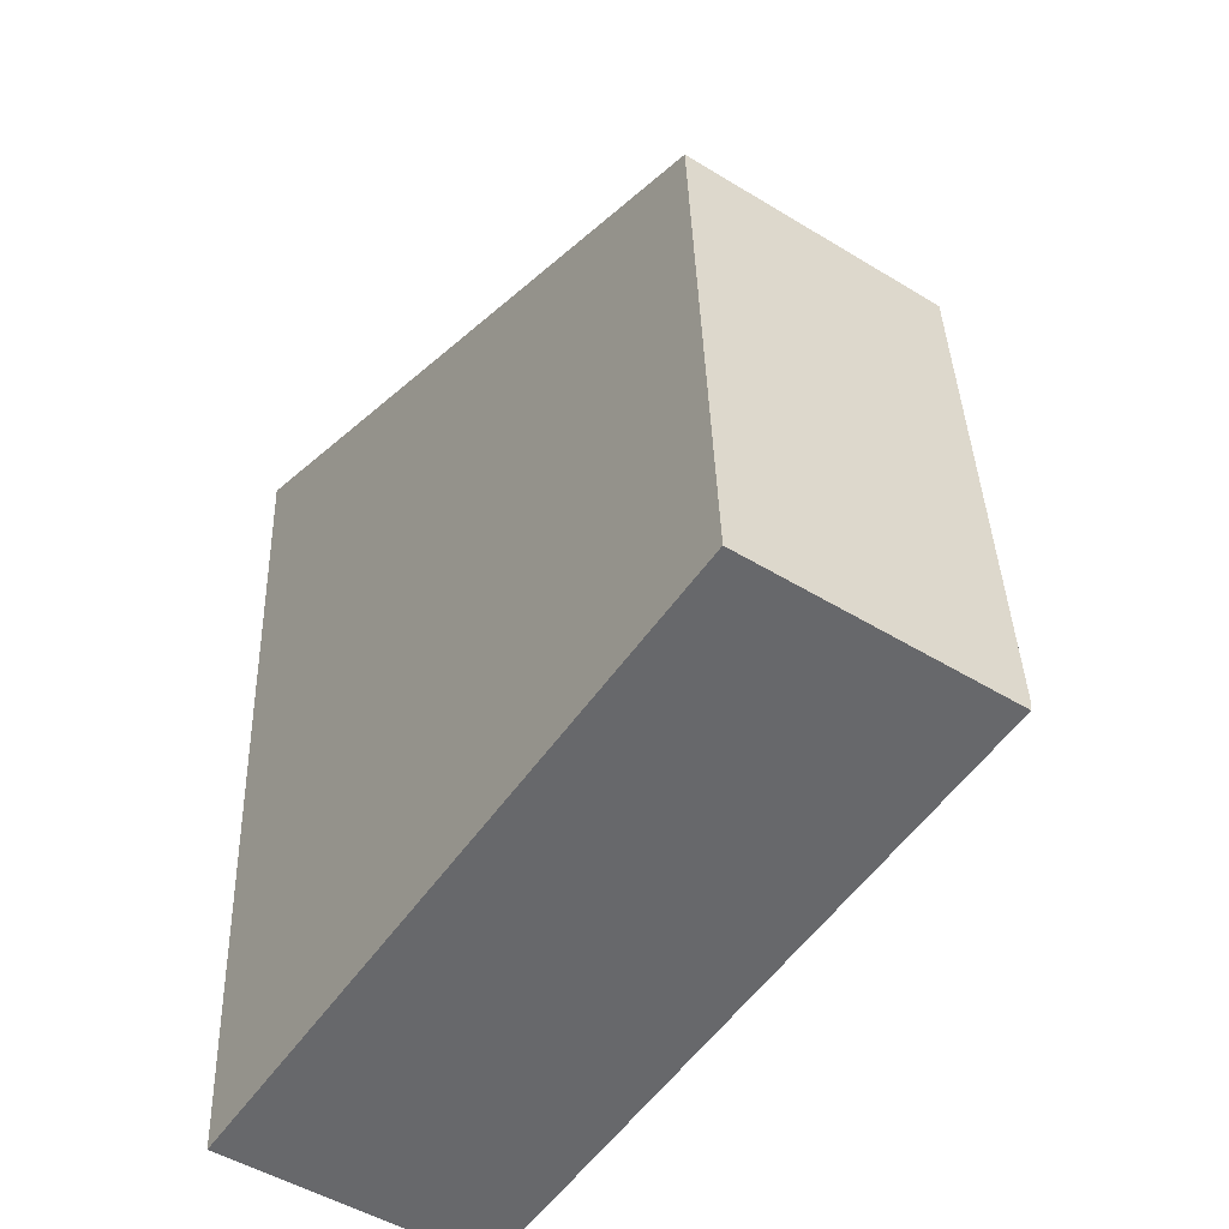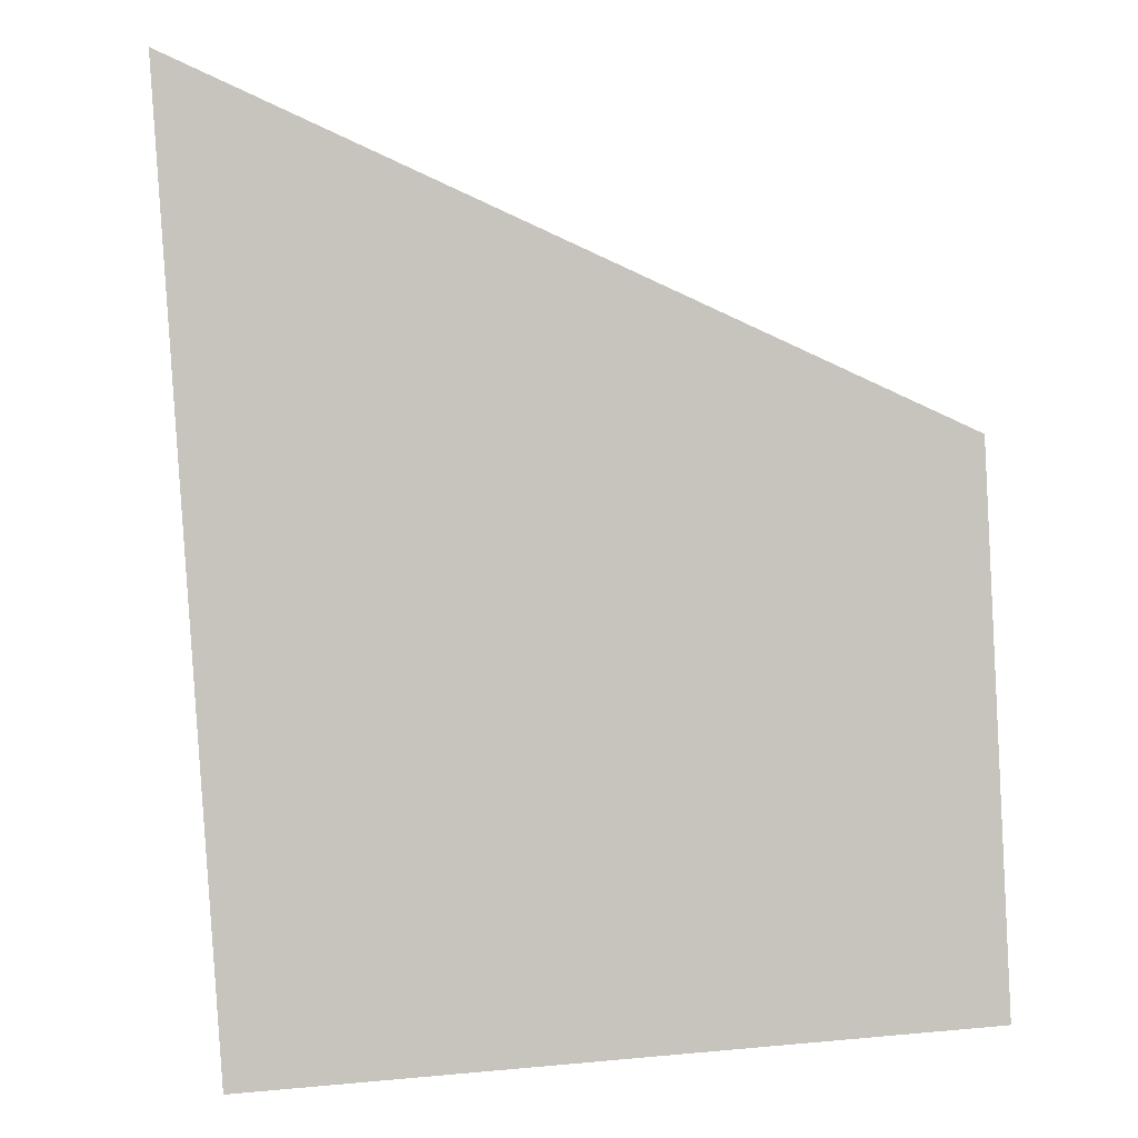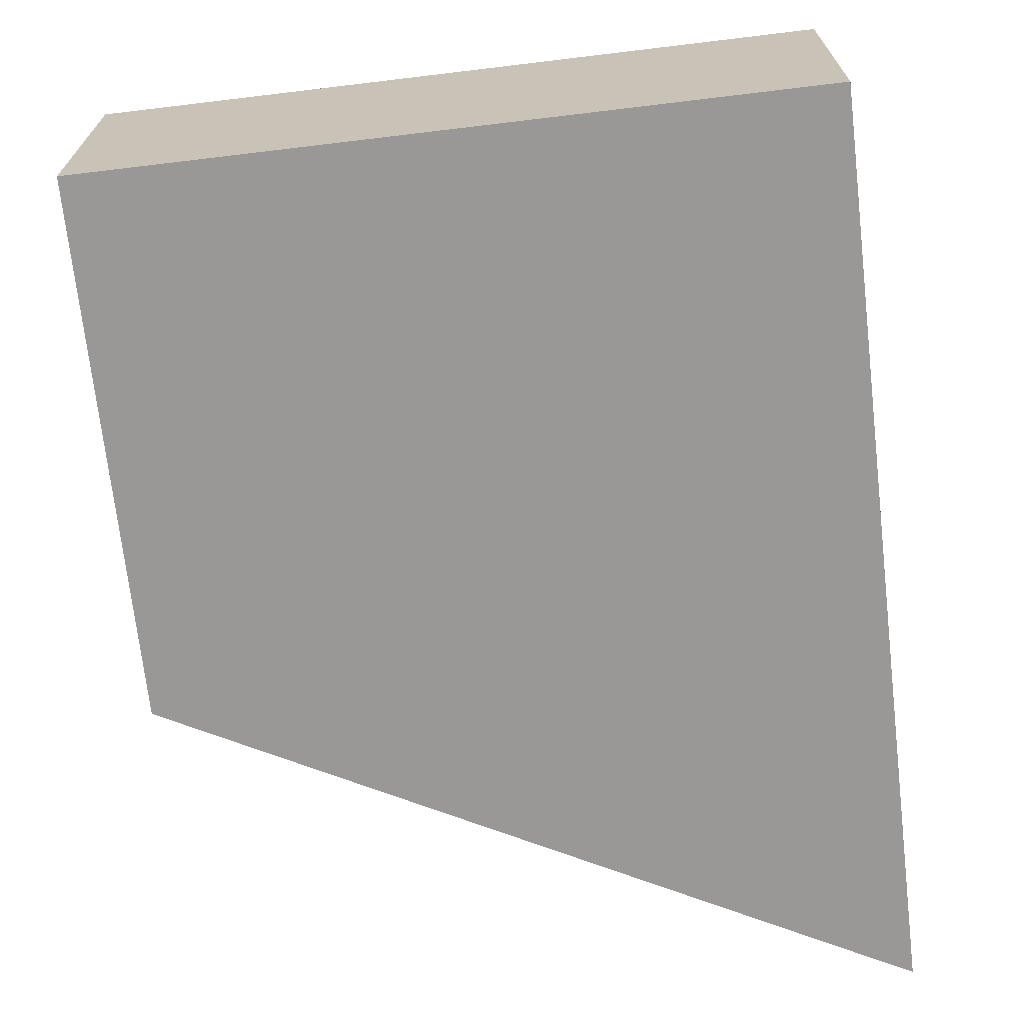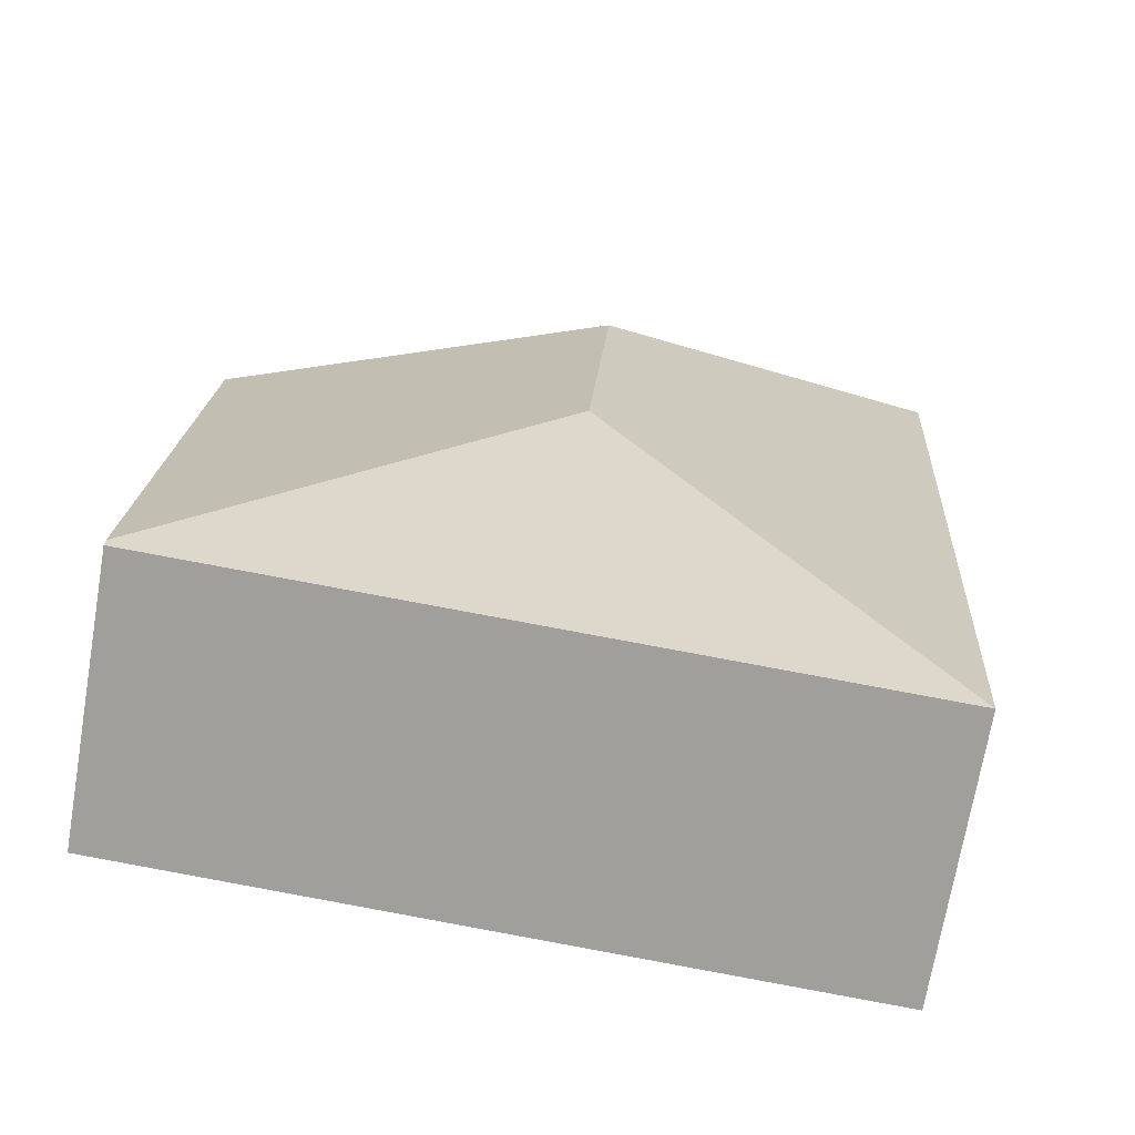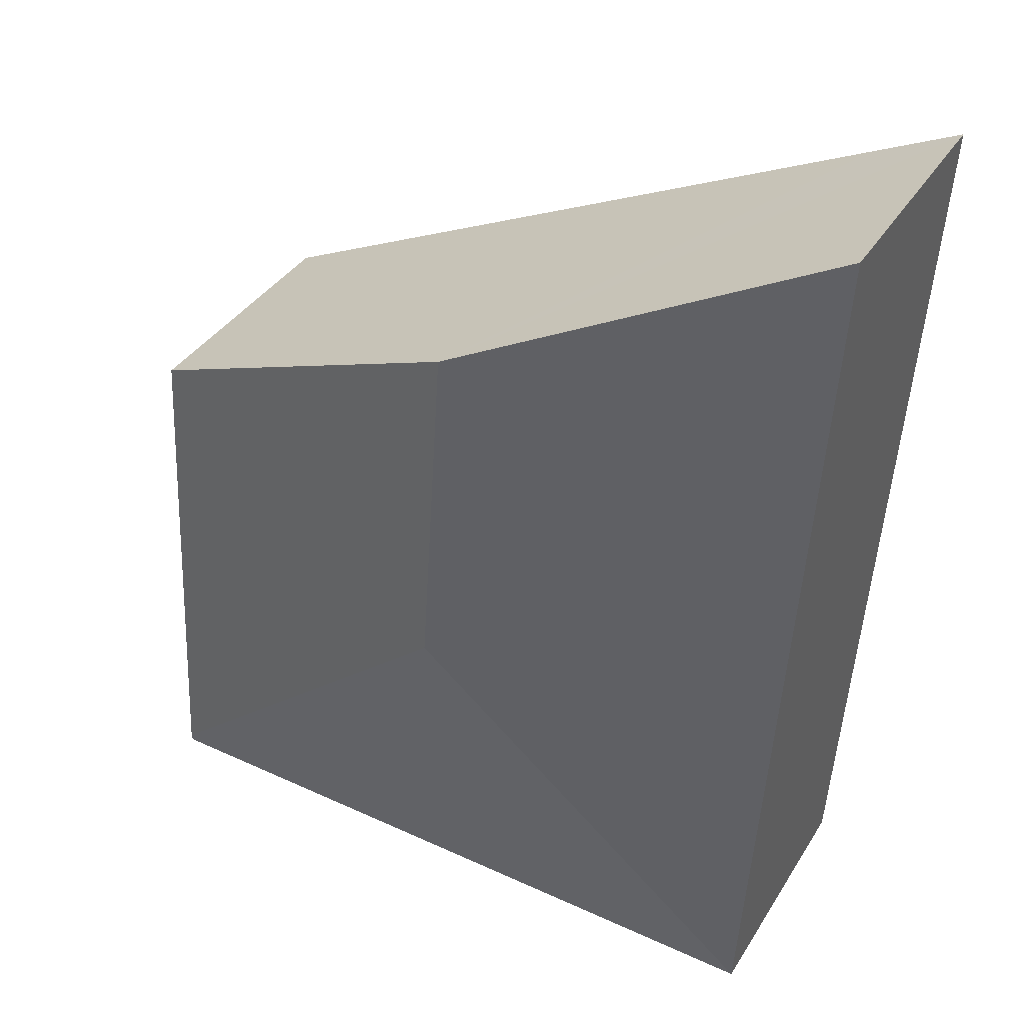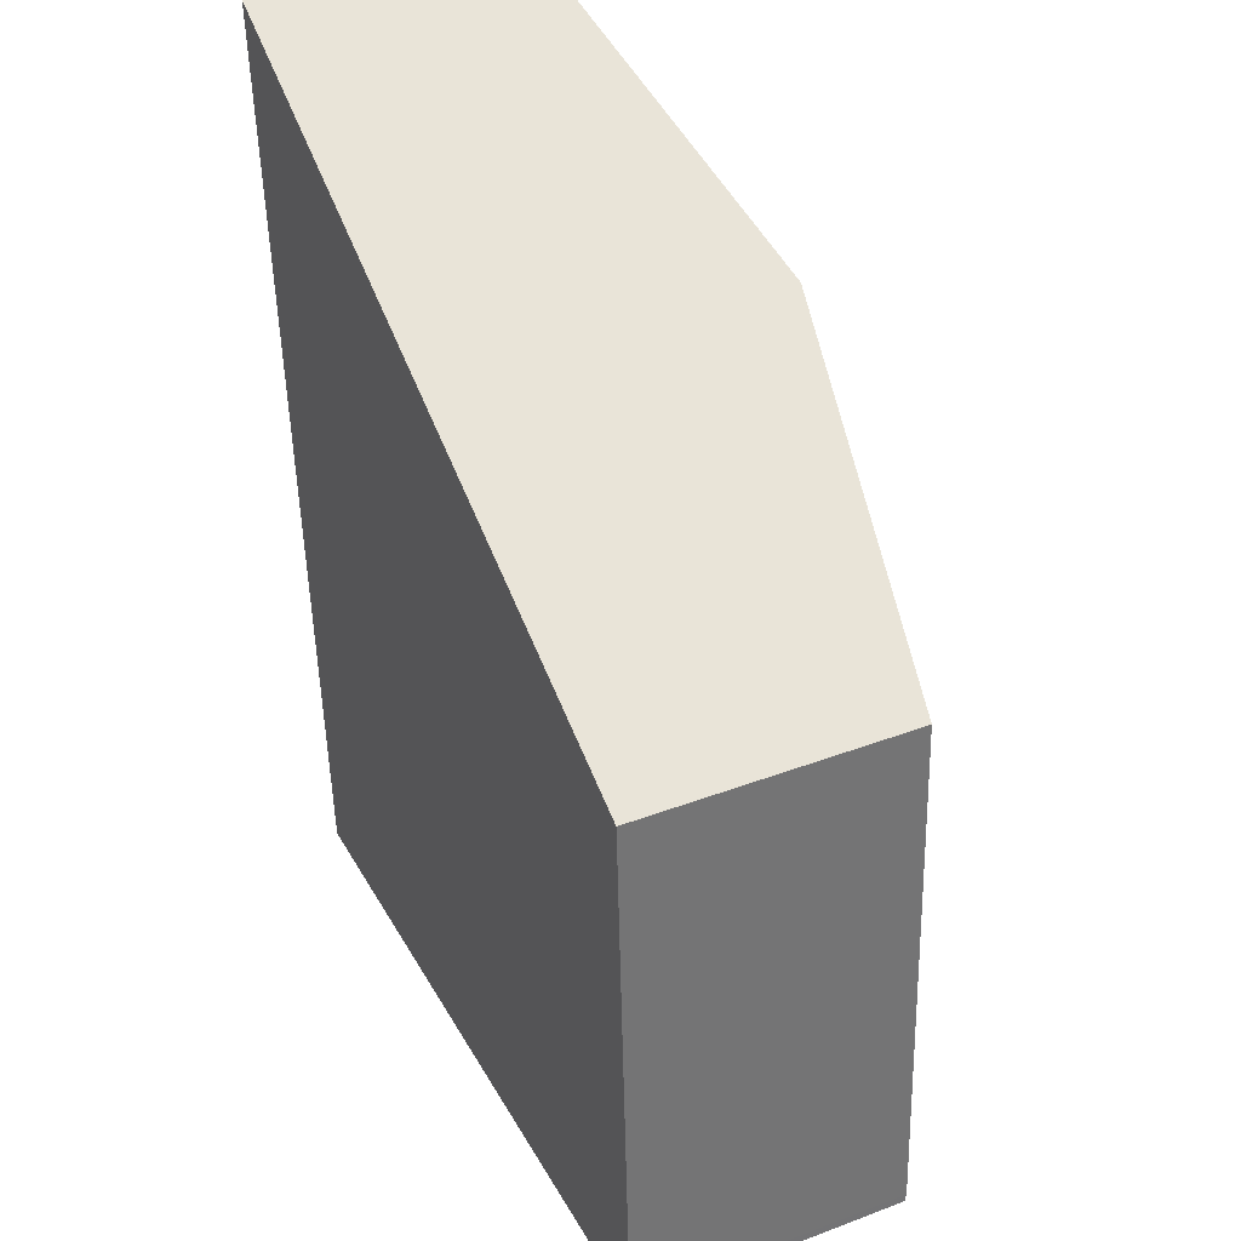
<metadata>
{"format":"obj","ext":"obj","renderer":"f3d","projection":"perspective","resolution":1024,"background":"white","views":[{"elev":-49.2,"azim":55.8,"up":"+Z"},{"elev":1.1,"azim":-5.9,"up":"+Z"},{"elev":-68.7,"azim":-176.9,"up":"+Y"},{"elev":-71.2,"azim":170.3,"up":"+Z"},{"elev":36.4,"azim":-152.1,"up":"+Z"},{"elev":38.6,"azim":64.6,"up":"+Z"}]}
</metadata>
<code>
v  0.628 3.043 -9.294
v  4.47 3.935 -5.903
v  0.7 3.043 -10.37
v  0.145 3.043 -2.143
v  4.198 3.935 -1.882
v  0 3.043 1.863e-16
v  0.989 3.253 -0.443
v  8.423 3.037 -3.776
v  8.716 3.061 -9.748
v  8.72 3.042 -9.839
v  0 0 0
v  0.989 2.713e-17 -0.443
v  4.198 1.152e-16 -1.882
v  8.423 2.312e-16 -3.776
v  8.716 5.969e-16 -9.748
v  8.72 6.025e-16 -9.839
v  0.7 6.349e-16 -10.37
v  0.628 5.691e-16 -9.294
v  0.145 1.312e-16 -2.143
g defaultobject
f 1 2 3
f 2 1 4
f 2 4 5
f 5 4 6
f 5 6 7
f 8 2 5
f 2 8 9
f 10 2 9
f 2 10 3
f 11 7 6
f 7 11 5
f 5 11 12
f 5 12 13
f 5 13 8
f 8 13 14
f 14 9 8
f 9 14 15
f 9 15 10
f 10 15 16
f 10 17 3
f 17 10 16
f 17 1 3
f 1 17 4
f 4 17 18
f 4 18 19
f 4 19 6
f 6 19 11
f 15 17 16
f 17 15 14
f 17 14 18
f 18 14 13
f 18 13 19
f 19 13 12
f 19 12 11

</code>
